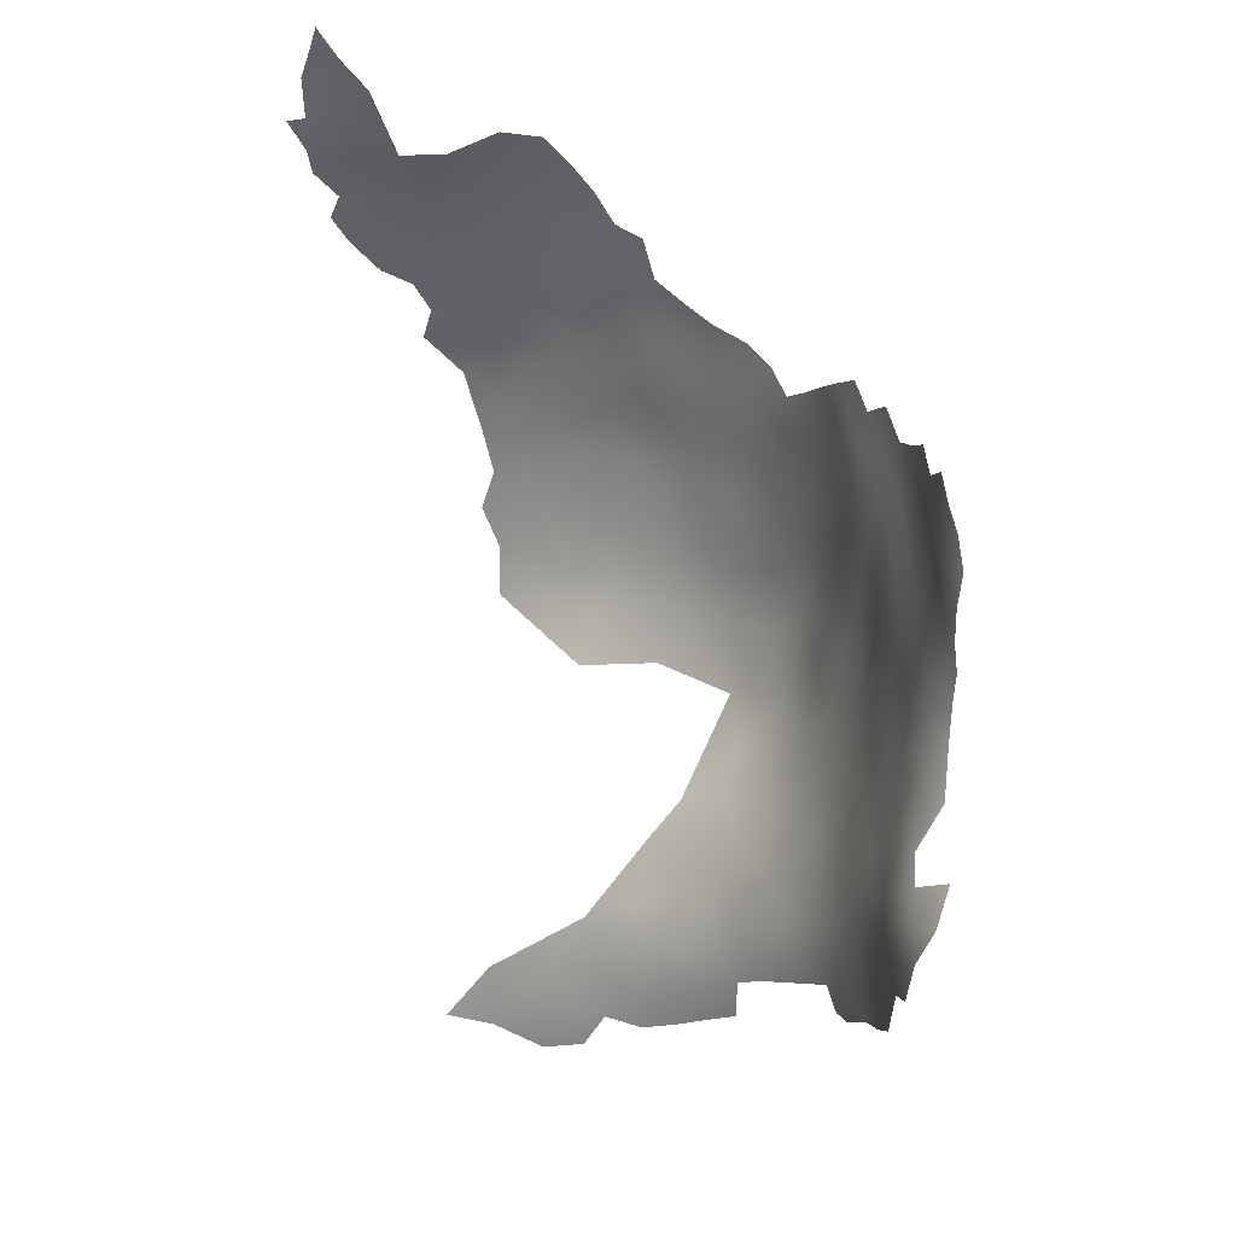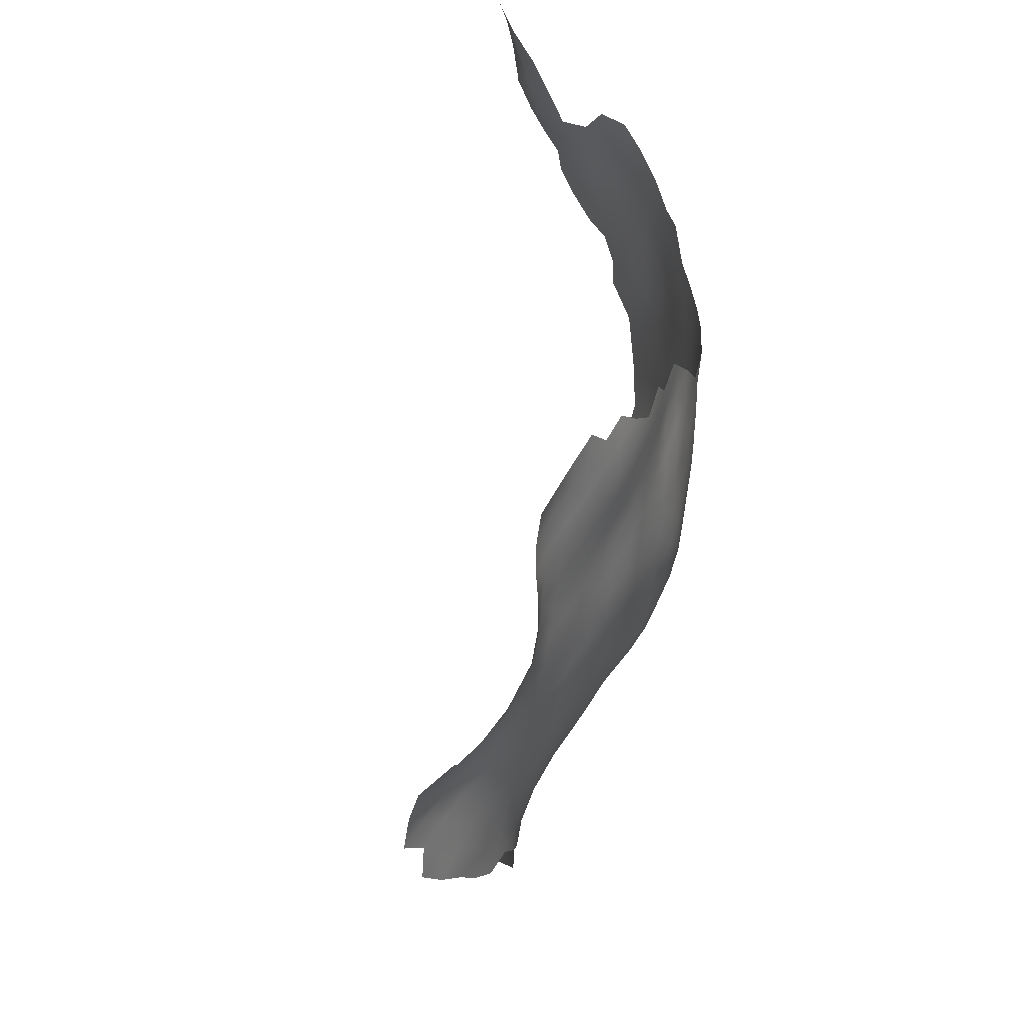
<metadata>
{"format":"obj","ext":"obj","renderer":"f3d","projection":"perspective","resolution":1024,"background":"white","views":[{"elev":27.8,"azim":-104.7,"up":"+Y"},{"elev":25.4,"azim":-61.5,"up":"+Y"}]}
</metadata>
<code>
v 186.5 982.9 131.3
v 183.1 980.7 131.7
v 186.5 978.9 130.8
v 183.2 976.4 131.3
v 186.5 974.8 130.4
v 189.8 977.4 130.4
v 189.8 981.3 130.5
v 179.8 978.4 132.2
v 179.9 974.2 131.7
v 183.2 972.4 131
v 193.2 979.5 130.1
v 193.2 975.7 130
v 196.5 977.5 129.3
v 189.8 973.5 130.4
v 179.8 982.6 132.4
v 193.1 971.8 130
v 196.5 973.6 129.1
v 196.5 969.7 129.2
v 199.8 971.8 128.1
v 199.8 975.7 128.3
v 203.1 973.8 127.2
v 203.1 977.8 127.6
v 176.4 980 132.9
v 176.4 976 132.4
v 183.2 968.6 130.8
v 186.5 970.9 130.6
v 179.9 970.2 131.3
v 189.8 969.7 130.6
v 186.5 967.4 130.6
v 189.8 965.7 130.4
v 193.1 967.5 129.8
v 199.8 967.7 128.1
v 203.1 969.8 127.1
v 176.5 971.9 131.7
v 173.1 973.6 132.2
v 173.1 969.5 131.3
v 176.5 967.9 131.2
v 173 977.6 132.8
v 206.2 971.7 125.7
v 206.4 975.7 125.9
v 179.9 966.2 130.9
v 186.5 963.6 130.5
v 183.2 965.2 130.7
v 173.1 965.5 130.6
v 169.7 967.5 130.8
v 169.7 963.5 130.1
v 166.3 965.6 130.3
v 166.3 961.7 129.8
v 162.8 963.6 129.8
v 162.8 959.7 129.4
v 166.3 957.9 129.3
v 169.8 959.8 129.7
v 162.8 967.5 130.6
v 162.8 971.4 131.2
v 159.4 969.4 130.5
v 159.4 965.5 130
v 166.3 969.5 131
v 162.8 975.1 131.6
v 159.3 973.2 131
v 166.2 973.3 131.7
v 159.4 961.6 129.3
v 155.9 963.8 129.6
v 155.9 959.9 129.2
v 159.3 957.7 128.8
v 155.9 967.6 130
v 162.8 978.9 131.8
v 166.1 977 132.1
v 166.1 980.9 132.4
v 162.9 982.8 132.2
v 169.4 982.8 132.7
v 169.5 979.1 132.7
v 169.5 975.3 132.5
v 159.4 976.9 131.2
v 156 971.3 130.5
v 156 975.1 130.6
v 152.7 973.1 130.6
v 152.7 969.4 130.6
v 159.5 980.9 131.8
v 173.2 961.4 130.2
v 152.5 966 130.9
v 172.8 981.2 132.9
v 159.3 953.7 128.2
v 162.8 955.8 128.8
v 155.9 955.8 128.5
v 176.5 963.7 130.9
v 169.7 971.5 131.7
v 206.8 979.5 125.8
v 179.9 962.2 130.5
v 152.8 962.5 130.8
v 209.4 969.6 124.1
v 209.2 973.4 124.4
v 206.4 967.5 125.5
v 203.2 965.4 126.9
v 200 963.1 127.8
v 196.6 965 128.9
v 196.7 960.8 128.7
v 200.1 958.9 127.4
v 196.6 956.6 128.4
v 200.1 954.9 127
v 203.5 957.3 126
v 203.5 961.3 126.5
v 207 959.3 124.7
v 206.9 963.4 125.3
v 203.6 953.2 125.6
v 206.9 955.2 124.1
v 210.2 961.3 123.3
v 210 965.5 123.8
v 210.3 957.4 122.8
v 210.3 952.9 122.2
v 213.5 955.4 120.9
v 213.4 959.8 121.5
v 213.5 964.3 121.8
v 216.8 957.8 119.3
v 216.8 962.3 119.8
v 216.8 953.2 118.4
v 220 955.6 116.4
v 220 960 117
v 213.5 950.5 119.9
v 216.8 948.9 117.3
v 220.1 951.2 115.4
v 213.9 945.1 117.8
v 220.1 946.7 114.1
v 193.3 963 129.6
v 193.3 958.9 129.6
v 220.1 964.5 117.3
v 220.1 968.9 116.8
v 217.2 966.9 119.3
v 217.3 971.3 118.8
v 214.4 969.5 121.2
v 223 961.9 114.8
v 222.9 966.3 114.7
v 220.1 973.1 116.5
v 223 970.7 114.4
v 223.1 975 114.3
v 226 972.6 112.3
v 225.9 968.1 112.3
v 225.9 963.8 112.5
v 229.1 965.7 109.9
v 229.1 970.1 109.8
v 223 957.5 114.1
v 226 976.6 112
v 229 974.5 109.5
v 228.7 978.9 109.3
v 231.9 977.9 105.5
v 229.8 982.4 106.9
v 226.5 982.6 110.3
v 234.6 978.6 101.6
v 232.3 982.5 103.4
v 234.2 974.2 103.3
v 232.2 972.2 106.6
v 225.9 959.2 112.3
v 206.9 950.9 123.7
v 236.8 974.1 100.1
v 235.8 969.7 102.9
v 210.2 948.2 121.3
v 206.7 945.9 122.6
v 209.8 943.5 119.7
v 223.9 949.7 111.9
v 219.4 941.5 112
v 216.3 936.1 108.7
v 224.8 944.7 109.5
v 223 978.8 114
v 214.4 973.8 121.1
v 211.7 971.9 122.8
v 189.8 961.6 130.3
v 233.1 967.6 106.1
v 232.3 963.5 107
v 235.5 963.9 103.7
v 203.4 948.9 124.9
v 200 951.1 126.6
v 183.2 961.3 130.3
v 173.2 957.5 129.8
v 169.7 956.1 129.3
v 166.2 954.2 128.6
v 162.7 951.8 127.9
v 166.2 950.1 127.8
v 169.7 952.4 128.7
v 173.2 953.9 129.2
v 173.1 949.9 128.4
v 176.7 951.7 129
v 176.7 955.7 130
v 176.7 947.5 127.8
v 173.1 945.1 127.1
v 176.7 943.2 126.4
v 180.4 945.7 127.4
v 180.4 949.7 128.6
v 180.8 953.9 129.3
v 184.1 947.5 127.7
v 184 951.2 128.6
v 169.7 948 127.8
v 173.1 941 125.8
v 176.7 939 124.9
v 180.3 941.3 125.6
v 180.3 936.9 123.8
v 184 939.1 124.3
v 184 943.6 126.5
v 187.8 941.5 125.5
v 187.8 945.7 127.4
v 187.7 949.8 128.5
v 191.5 943.5 126.2
v 191.5 947.6 127.7
v 187.9 937.1 122.8
v 191.5 939.6 124.1
v 162.7 947.9 127.1
v 166.2 945.9 126.9
v 173.1 937 124.3
v 176.9 934.5 122.7
v 176.7 959.3 130.4
v 195.2 941 124.2
v 195.3 945.1 126
v 169.7 943.6 126.6
v 195.6 949.3 127.5
v 198.9 943.3 124.2
v 199.3 947.3 125.7
v 180.1 958.1 130.2
v 152.1 958.3 130.4
v 152.7 953.7 128.3
v 155.8 951.8 127.7
v 237.3 959.2 101.8
v 233.3 959 105.8
v 193.5 955.1 129.3
v 190.1 956.8 129.9
v 169.7 939.5 125.4
v 166.2 941.6 125.7
v 229.1 961.1 109.9
v 229 956.1 109.3
v 225.5 953.8 111.5
v 228.6 950.6 108.6
v 232.1 953.8 106.3
v 232.6 949.2 104.8
v 236.2 948.7 101.5
v 229.7 944.3 105.8
v 233.4 944.6 103
v 184 934.6 121.7
v 196.5 952.9 128.2
v 169.1 934.9 123.7
v 172.8 932.5 122.3
v 220 981.2 116.1
v 220.1 985.5 115.3
v 217.3 983.9 118.1
v 217.2 979.4 118.7
v 214.4 981.8 120.7
v 217.3 975.1 118.8
v 220.1 977.1 116.4
v 222.9 982.7 113.5
v 223.3 986.7 112.2
v 225.6 980 111.7
v 188.3 932.4 118.8
v 183.7 930.2 118.7
v 217.7 988.7 116.8
v 211.1 976.1 123.3
v 211.2 980.2 123.2
v 214.3 977.6 121.2
v 186.5 959.5 130.2
v 186.4 955 129.5
v 152.8 976.9 131.1
v 156.2 979.3 131.6
v 159.2 949.8 127.3
v 155.7 947.9 126.7
v 152.1 950.1 126.8
v 148.9 953.6 129
v 148.4 948.7 125.9
v 152 946 125.5
v 148.5 944.3 124
v 144.8 947.1 124.7
v 144.9 942.7 122.8
v 148.4 940.4 123.1
v 152 942.1 124.4
v 144.9 938.8 122.5
v 148.4 936.5 122.7
v 151.9 938.2 123.4
v 141.3 945 123.3
v 140.5 949.9 126.7
v 137.1 947.1 124.1
v 137.7 943 122.4
v 141.3 941 122.2
v 155.6 943.7 125.6
v 155.5 939.7 124.4
v 137.7 938.9 121.6
v 159.2 941.5 125.4
v 159.2 945.6 126.4
v 141.4 937.1 122.1
v 151.8 934.4 122.8
v 155.3 936 123.6
v 162.8 943.4 126
v 159 937.4 124.2
v 145 934.7 122.2
v 148.5 932.5 122.4
v 141.7 932.6 121.6
v 145.5 930.1 121.9
v 149.7 928.1 122.2
v 162.7 939.2 124.9
v 151.8 931 122.5
v 171.1 919.4 118.3
v 171 923.6 119
v 167.6 921.2 120
v 174.4 917.4 116.2
v 174.5 921.8 117.1
v 171.5 928 120.5
v 167.5 925.3 120.7
v 174.5 925.9 118.5
v 174.2 913 116
v 177.9 919.8 114.9
v 178 924.6 117
v 177.2 910.8 113.7
v 177.4 915.4 114
v 180.3 908.6 111.1
v 180.5 913.2 111.4
v 181.2 917.8 112.1
v 181.1 922.8 115.1
v 167.4 929.8 122
v 153.9 925.3 121.7
v 157.7 923.8 121.8
v 164.3 923.1 121.2
v 155.3 932.2 122.9
v 158.9 933.6 123.4
v 159.1 929.1 122.5
v 162.7 931.3 122.9
v 162.5 935.4 123.9
v 165.7 933.4 123.4
v 166 937.4 124.6
v 177.9 929.6 120
v 163.8 927.1 121.9
v 161.2 925 121.9
v 180.5 932.8 121.5
v 188.1 927.9 115.1
v 210.3 938.6 116.7
v 206.1 941.3 120.6
v 235.6 953.6 103
v 183.3 957.6 130
v 227.5 986.2 108.2
v 191.6 952.1 128.9
v 225.3 940.5 107.1
v 192.9 936.3 121.4
v 193.2 930.1 114.9
v 182.3 926.6 116.9
v 183.6 906.4 107.9
v 187.2 906.1 104.3
v 190.6 906.4 100.6
v 189 911.4 104.1
v 185.6 910.2 106.6
v 185.1 915.3 108.5
v 188.4 901.8 102.1
v 221.1 993.4 112.1
v 224.1 993.2 108.4
v 227.1 993.1 104.8
v 224.9 996.5 105.1
v 222 996.8 109.4
v 223 990.2 111.4
v 225.8 989.8 108.4
v 220.3 989.7 114.2
v 154.9 928.4 122.2
v 229.1 989.6 104.6
v 222.6 999.8 106.6
v 203 944.4 123.5
v 191.4 900 97.97
v 195.5 901.3 92.93
v 199 901.1 88.06
v 193.9 906.1 96.43
v 192.9 910.9 99.91
v 212.1 967.8 122.6
v 238.8 970.1 99.15
v 241.8 969.5 96
v 240.1 973.5 96.73
v 238.9 965.6 100.2
v 241.2 976.6 94.84
v 243.3 977.9 91.34
v 185.4 922.2 112.4
v 183 910.4 108.9
v 199.4 939.5 122.4
v 192.2 916.7 103.2
v 189 920.5 108.7
v 230.7 985.9 104.2
v 222.5 953.7 114
v 231.2 939 102.5
v 244.2 981.5 87.87
v 227.5 996.1 101.5
v 224.7 1000 102.1
v 230.3 992.8 100.4
v 233.1 992.4 95.7
v 236 992.1 91.31
v 229.9 996.3 97.18
v 232.8 989.2 99.73
v 236.2 987.9 94.67
v 238.9 988.6 89.95
v 242.1 988 86.59
v 239.6 991.5 87.09
v 241.1 984.2 89.95
v 242.7 990.9 83.74
v 240.6 994.4 82.85
v 236.9 994.9 86.27
v 244.4 984.6 85.86
v 232.7 995.6 92.18
v 240.8 998 80.72
v 237.5 999.2 82.46
v 236.6 1004 82.08
v 234.2 1001 85.62
v 230.9 1012 83.11
v 230.6 1008 85.49
v 233.6 1009 82.79
v 233.3 1005 84.49
v 230.5 1004 88.67
v 233.8 984.8 100.6
v 197.2 908.3 92.96
v 238.3 978.7 96.94
v 193.2 925.9 111.3
f 75 256 76
f 71 38 81
f 65 77 80
f 74 75 76
f 283 288 293
f 81 70 71
f 43 29 25
f 71 70 68
f 18 17 16
f 72 67 60
f 67 66 58
f 33 21 19
f 33 19 32
f 29 43 42
f 323 324 314
f 86 72 60
f 67 72 71
f 59 75 74
f 73 75 59
f 9 10 4
f 315 283 293
f 259 258 218
f 172 181 208
f 60 67 58
f 60 58 54
f 30 29 42
f 30 42 165
f 74 77 65
f 46 52 79
f 243 128 132
f 67 71 68
f 254 330 255
f 101 93 94
f 44 46 79
f 174 173 51
f 174 177 173
f 47 57 53
f 25 29 26
f 25 41 43
f 55 74 65
f 55 59 74
f 123 96 95
f 244 134 162
f 124 96 123
f 83 174 51
f 83 51 50
f 54 53 57
f 54 57 60
f 86 35 72
f 48 52 46
f 218 82 84
f 330 254 171
f 107 112 361
f 77 74 76
f 21 20 19
f 45 57 47
f 73 58 66
f 163 253 251
f 254 42 171
f 254 165 42
f 11 6 12
f 11 7 6
f 27 41 25
f 39 21 33
f 217 218 84
f 175 258 204
f 64 84 82
f 59 58 73
f 59 54 58
f 10 25 26
f 10 27 25
f 66 67 68
f 38 23 81
f 38 24 23
f 284 283 315
f 61 50 49
f 258 82 218
f 258 175 82
f 164 251 91
f 164 163 251
f 94 95 96
f 28 26 29
f 28 29 30
f 284 278 271
f 284 271 283
f 270 283 271
f 270 288 283
f 66 69 78
f 66 68 69
f 43 171 42
f 5 4 10
f 5 10 26
f 316 319 286
f 56 53 55
f 271 267 270
f 64 50 61
f 64 83 50
f 98 235 99
f 16 14 28
f 288 270 287
f 321 292 319
f 12 6 14
f 12 14 16
f 352 315 293
f 37 41 27
f 37 27 34
f 51 173 52
f 51 52 48
f 24 34 9
f 24 35 34
f 62 63 61
f 170 104 99
f 48 49 50
f 48 50 51
f 222 221 124
f 3 6 7
f 176 175 204
f 176 204 205
f 56 61 49
f 56 62 61
f 191 206 192
f 392 388 376
f 178 172 173
f 178 173 177
f 36 45 44
f 45 36 86
f 270 267 269
f 270 269 287
f 3 1 2
f 3 7 1
f 181 215 208
f 17 19 20
f 17 20 13
f 13 11 12
f 9 27 10
f 9 34 27
f 296 300 314
f 45 46 44
f 180 186 187
f 47 46 45
f 47 48 46
f 275 276 272
f 49 53 56
f 239 245 246
f 83 64 82
f 277 280 281
f 22 20 21
f 22 21 40
f 64 61 63
f 86 60 57
f 86 57 45
f 97 94 96
f 8 23 24
f 55 53 54
f 55 54 59
f 300 323 314
f 31 28 30
f 47 49 48
f 47 53 49
f 8 9 4
f 8 24 9
f 180 178 179
f 162 134 141
f 162 141 247
f 181 172 178
f 266 269 267
f 266 267 264
f 56 55 65
f 56 65 62
f 108 106 102
f 235 98 221
f 268 264 267
f 268 267 271
f 190 176 205
f 79 85 44
f 318 316 317
f 18 19 17
f 18 32 19
f 138 136 137
f 128 127 126
f 134 244 132
f 111 106 108
f 163 164 129
f 235 170 99
f 35 24 38
f 41 37 85
f 41 85 88
f 108 102 105
f 206 191 223
f 91 90 164
f 91 39 90
f 40 21 39
f 40 39 91
f 87 22 40
f 172 52 173
f 172 79 52
f 107 361 90
f 92 90 39
f 279 282 276
f 318 319 316
f 199 198 201
f 320 319 318
f 132 128 126
f 134 135 141
f 292 286 319
f 98 124 221
f 17 12 16
f 17 13 12
f 398 399 400
f 266 272 276
f 311 323 300
f 36 37 34
f 285 281 280
f 351 246 349
f 3 4 5
f 181 178 180
f 298 295 294
f 286 278 284
f 31 18 16
f 31 16 28
f 5 14 6
f 5 6 3
f 37 36 44
f 37 44 85
f 199 201 332
f 276 282 269
f 276 269 266
f 224 223 211
f 73 66 78
f 279 276 275
f 84 64 63
f 263 268 277
f 263 259 260
f 145 146 143
f 111 114 112
f 125 126 127
f 196 188 185
f 262 263 260
f 253 241 242
f 36 35 86
f 36 34 35
f 295 296 294
f 295 300 296
f 239 238 245
f 239 240 238
f 131 126 125
f 177 179 178
f 152 105 104
f 281 204 258
f 263 264 268
f 259 281 258
f 208 215 88
f 292 321 224
f 292 224 285
f 175 83 82
f 208 79 172
f 137 136 131
f 303 297 306
f 268 278 277
f 268 271 278
f 169 152 104
f 169 104 170
f 143 146 247
f 92 39 33
f 72 38 71
f 72 35 38
f 131 133 126
f 8 2 15
f 4 2 8
f 4 3 2
f 284 315 316
f 284 316 286
f 302 306 297
f 184 192 193
f 403 373 148
f 100 97 99
f 100 99 104
f 260 218 217
f 260 259 218
f 97 100 101
f 97 101 94
f 238 244 162
f 238 162 245
f 280 277 278
f 116 374 140
f 113 114 111
f 239 246 351
f 239 351 250
f 292 285 280
f 103 92 93
f 103 93 101
f 97 98 99
f 26 28 14
f 26 14 5
f 175 176 174
f 175 174 83
f 241 244 238
f 191 192 184
f 191 184 183
f 191 211 223
f 191 183 211
f 200 201 198
f 257 73 78
f 241 238 240
f 253 252 251
f 253 242 252
f 282 287 269
f 23 8 15
f 151 130 140
f 401 400 399
f 189 187 186
f 262 264 263
f 134 133 135
f 138 139 136
f 105 152 109
f 132 133 134
f 132 126 133
f 386 388 392
f 127 128 129
f 102 103 101
f 102 101 100
f 321 319 320
f 321 320 236
f 211 190 205
f 199 188 198
f 199 189 188
f 243 132 244
f 177 174 176
f 136 133 131
f 344 351 349
f 106 111 112
f 106 112 107
f 259 263 277
f 259 277 281
f 151 137 130
f 111 108 110
f 111 110 113
f 247 245 162
f 362 363 364
f 98 96 124
f 98 97 96
f 243 244 241
f 181 187 215
f 181 180 187
f 223 224 321
f 62 80 89
f 62 65 80
f 386 387 385
f 386 385 388
f 299 311 300
f 196 198 188
f 182 183 184
f 301 298 304
f 301 295 298
f 105 100 104
f 105 102 100
f 265 264 262
f 116 120 374
f 213 210 209
f 194 195 193
f 194 193 192
f 106 103 102
f 106 107 103
f 393 380 381
f 354 347 378
f 274 275 272
f 130 137 131
f 182 180 179
f 307 308 305
f 224 205 285
f 224 211 205
f 286 292 280
f 286 280 278
f 150 142 139
f 370 213 209
f 142 135 139
f 142 141 135
f 215 330 171
f 215 171 88
f 315 352 317
f 315 317 316
f 155 118 109
f 240 242 241
f 183 190 211
f 108 109 110
f 108 105 109
f 115 113 110
f 136 139 135
f 136 135 133
f 265 272 266
f 265 266 264
f 291 293 288
f 291 288 290
f 212 332 201
f 163 128 243
f 163 129 128
f 282 289 287
f 107 92 103
f 107 90 92
f 303 298 297
f 294 297 298
f 214 169 170
f 197 200 198
f 197 198 196
f 164 90 361
f 164 361 129
f 222 254 255
f 378 347 377
f 182 185 186
f 182 186 180
f 210 214 212
f 243 253 163
f 243 241 253
f 305 308 306
f 305 306 302
f 93 92 33
f 93 33 32
f 366 405 364
f 145 331 146
f 186 188 189
f 186 185 188
f 43 41 88
f 43 88 171
f 347 345 346
f 208 88 85
f 208 85 79
f 336 304 310
f 345 348 344
f 143 247 141
f 143 141 142
f 124 123 165
f 213 214 210
f 177 190 179
f 177 176 190
f 148 373 145
f 345 349 350
f 345 344 349
f 185 182 184
f 257 75 73
f 257 256 75
f 377 379 382
f 346 350 353
f 346 345 350
f 125 130 131
f 125 117 130
f 216 84 63
f 123 30 165
f 227 228 226
f 237 206 236
f 299 300 295
f 299 295 301
f 89 63 62
f 89 216 63
f 225 137 151
f 225 138 137
f 123 95 31
f 123 31 30
f 156 169 355
f 122 120 119
f 330 215 187
f 389 387 386
f 114 125 127
f 119 115 118
f 144 145 143
f 168 166 167
f 148 145 144
f 140 130 117
f 140 117 116
f 380 384 381
f 377 347 346
f 222 332 221
f 149 153 147
f 147 148 144
f 390 391 387
f 390 387 389
f 285 204 281
f 285 205 204
f 118 110 109
f 118 115 110
f 185 193 196
f 185 184 193
f 168 167 220
f 117 114 113
f 117 125 114
f 219 168 220
f 94 93 32
f 94 32 95
f 290 288 287
f 290 287 289
f 234 202 195
f 234 195 194
f 203 200 197
f 120 116 115
f 120 115 119
f 153 364 405
f 116 117 113
f 116 113 115
f 229 226 228
f 155 109 152
f 18 95 32
f 18 31 95
f 195 196 193
f 195 197 196
f 373 331 145
f 322 325 207
f 325 194 207
f 325 234 194
f 210 201 200
f 210 212 201
f 240 239 250
f 202 197 195
f 202 203 197
f 207 206 237
f 309 306 308
f 236 223 321
f 236 206 223
f 353 331 373
f 353 350 331
f 147 153 405
f 309 303 306
f 369 308 307
f 209 200 203
f 209 210 200
f 341 369 337
f 341 337 338
f 311 318 323
f 311 320 318
f 397 396 401
f 397 395 396
f 342 309 308
f 342 308 369
f 149 147 144
f 212 170 235
f 212 214 170
f 304 303 310
f 304 298 303
f 153 149 154
f 341 342 369
f 365 362 154
f 167 138 225
f 379 383 380
f 379 380 382
f 207 194 192
f 207 192 206
f 337 369 307
f 121 155 157
f 216 217 84
f 146 245 247
f 231 230 233
f 153 362 364
f 153 154 362
f 226 225 151
f 235 332 212
f 235 221 332
f 401 402 397
f 401 399 402
f 157 155 156
f 222 124 165
f 222 165 254
f 183 182 179
f 183 179 190
f 230 232 233
f 339 338 343
f 374 158 227
f 334 203 202
f 383 384 380
f 327 157 328
f 347 354 348
f 347 348 345
f 156 155 152
f 156 152 169
f 317 323 318
f 317 324 323
f 381 384 385
f 127 112 114
f 228 227 158
f 393 382 380
f 230 229 228
f 121 119 118
f 121 118 155
f 334 209 203
f 120 158 374
f 120 122 158
f 249 234 325
f 346 353 379
f 346 379 377
f 129 361 112
f 129 112 127
f 355 214 213
f 355 169 214
f 140 374 227
f 248 234 249
f 328 157 156
f 371 340 360
f 249 322 336
f 249 325 322
f 340 341 338
f 328 156 355
f 150 154 149
f 150 166 154
f 352 312 313
f 396 400 401
f 352 291 312
f 352 293 291
f 381 385 387
f 406 335 326
f 359 356 357
f 261 260 217
f 375 233 232
f 236 320 311
f 40 91 251
f 230 231 329
f 230 329 229
f 322 304 336
f 322 301 304
f 350 349 246
f 326 248 249
f 390 394 395
f 331 350 246
f 322 207 237
f 161 333 232
f 317 352 313
f 317 313 324
f 255 189 199
f 356 339 343
f 356 359 339
f 261 217 216
f 340 339 360
f 340 338 339
f 335 248 326
f 255 330 187
f 255 187 189
f 168 365 154
f 168 154 166
f 255 332 222
f 255 199 332
f 391 390 395
f 261 262 260
f 246 245 146
f 246 146 331
f 144 143 142
f 370 355 213
f 144 150 149
f 144 142 150
f 391 381 387
f 248 202 234
f 333 375 232
f 87 40 251
f 87 251 252
f 227 226 151
f 227 151 140
f 220 167 225
f 373 403 383
f 273 274 272
f 273 272 265
f 219 365 168
f 237 236 311
f 237 311 299
f 363 362 365
f 226 220 225
f 226 229 220
f 329 220 229
f 329 219 220
f 359 360 339
f 334 370 209
f 248 334 202
f 404 359 357
f 327 121 157
f 326 249 336
f 353 373 383
f 353 383 379
f 328 355 370
f 166 138 167
f 161 122 159
f 161 158 122
f 166 150 139
f 166 139 138
f 367 376 388
f 322 299 301
f 322 237 299
f 368 309 342
f 340 342 341
f 147 403 148
f 372 368 342
f 310 303 309
f 310 309 368
f 333 161 159
f 403 384 383
f 368 336 310
f 368 326 336
f 232 230 228
f 378 377 382
f 393 381 391
f 122 119 121
f 388 385 384
f 367 405 366
f 391 395 397
f 161 228 158
f 161 232 228
f 404 357 358
f 335 334 248
f 393 391 397
f 404 360 359
f 406 326 368
f 406 368 372
f 393 397 402
f 371 342 340
f 371 372 342
f 159 122 121
f 160 333 159
f 327 159 121
f 327 160 159
f 406 372 371
f 327 328 370
f 335 370 334
f 404 371 360
f 160 375 333
f 405 403 147
f 388 405 367
f 405 384 403
f 388 384 405

</code>
